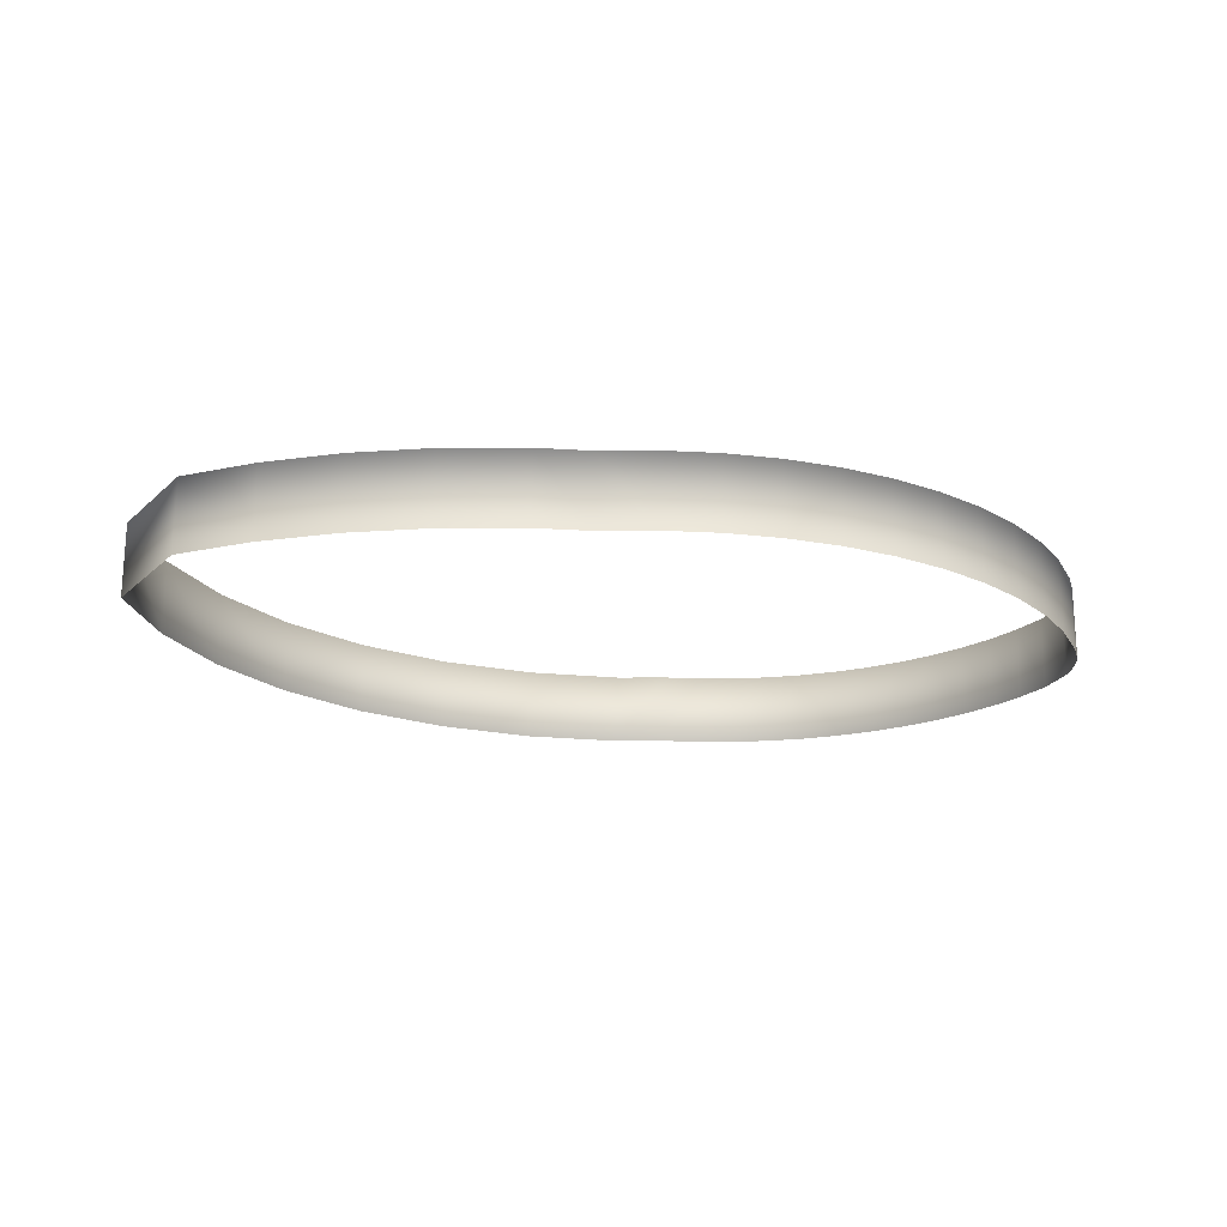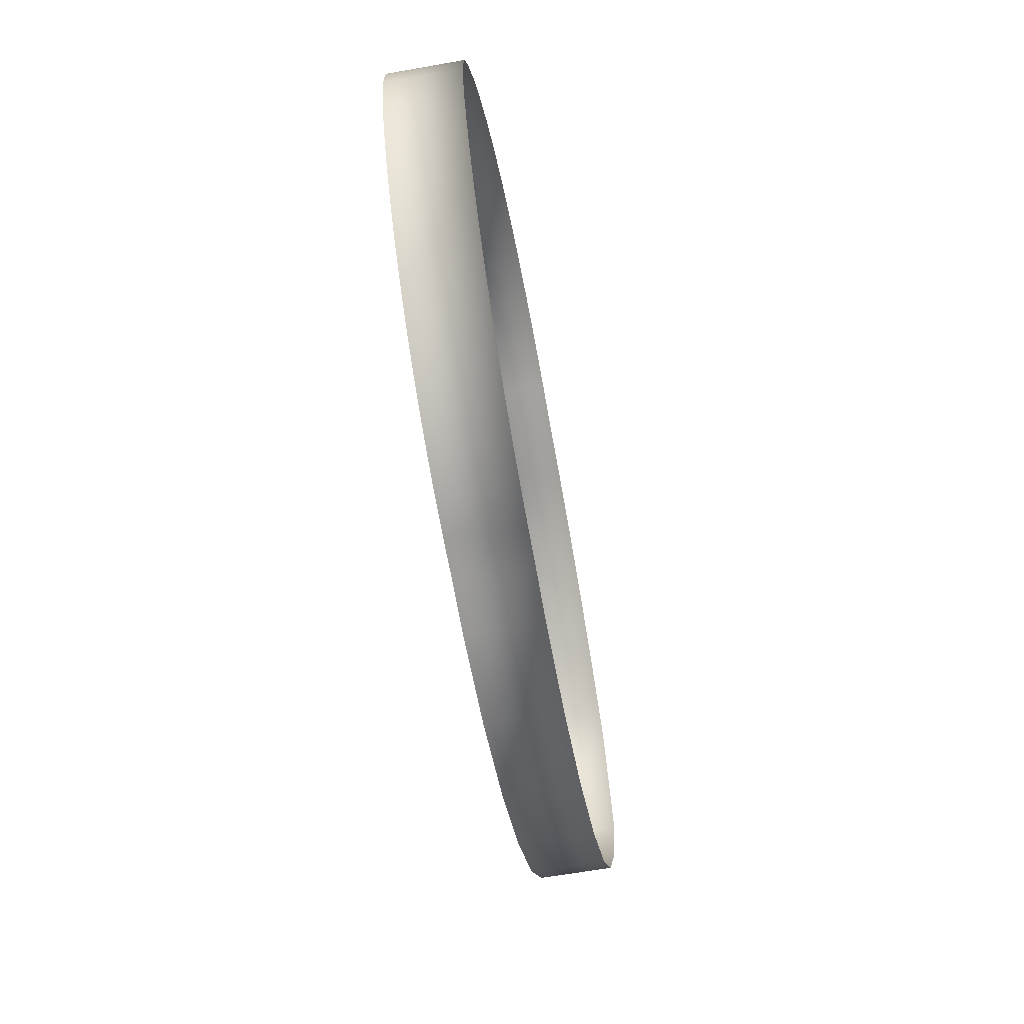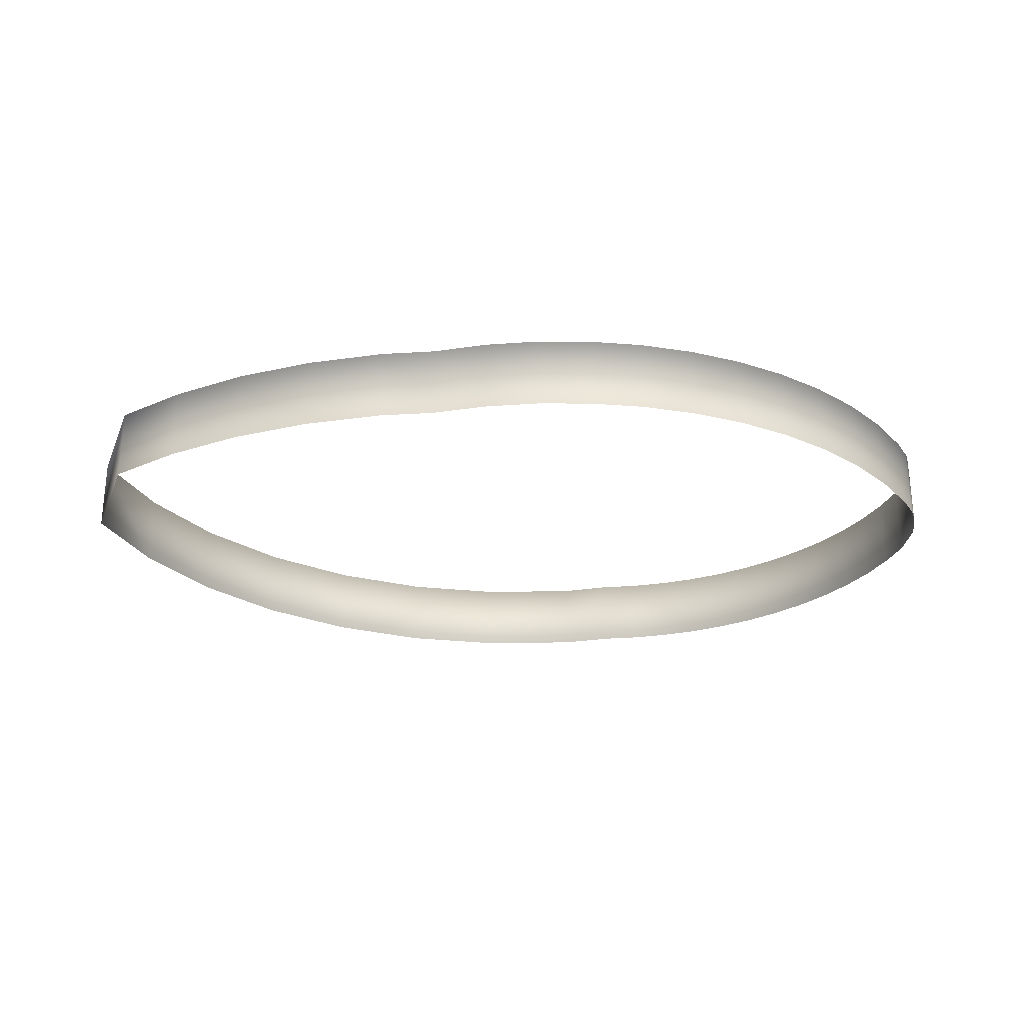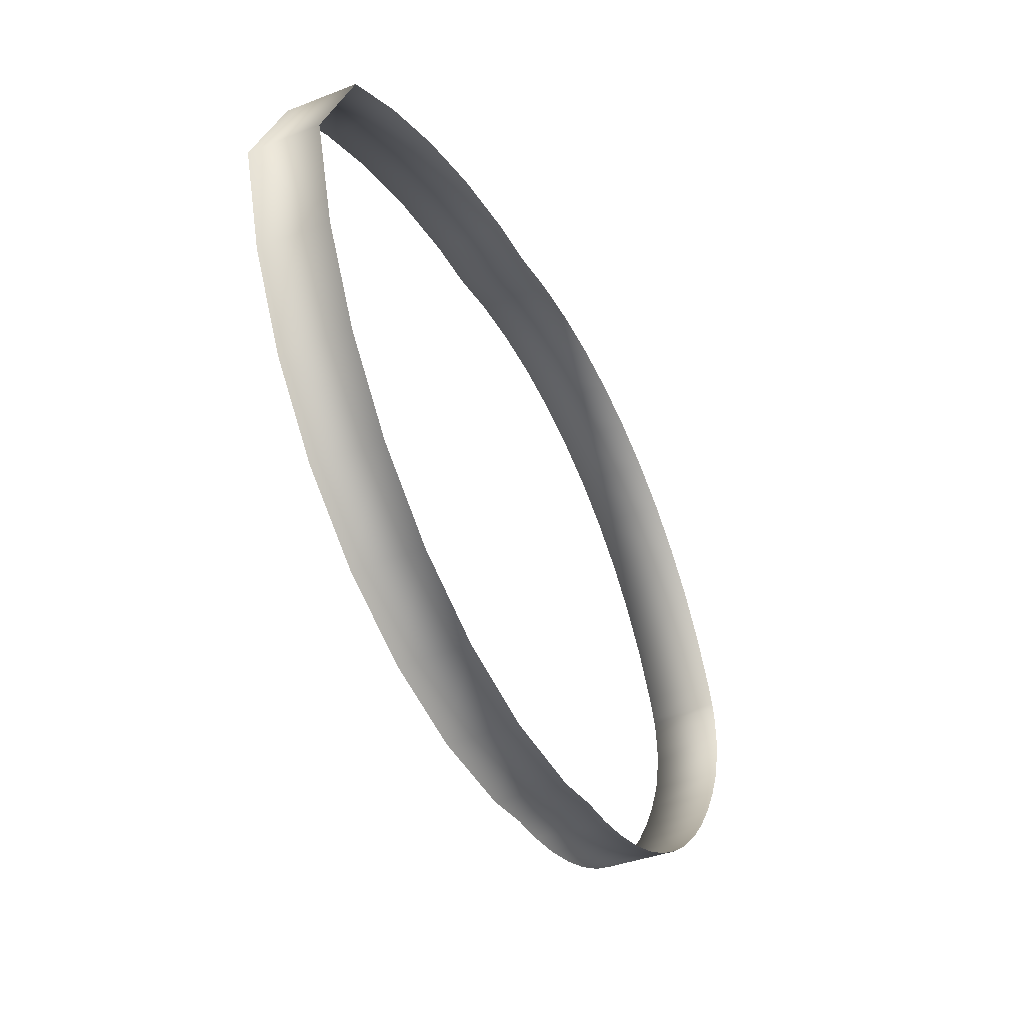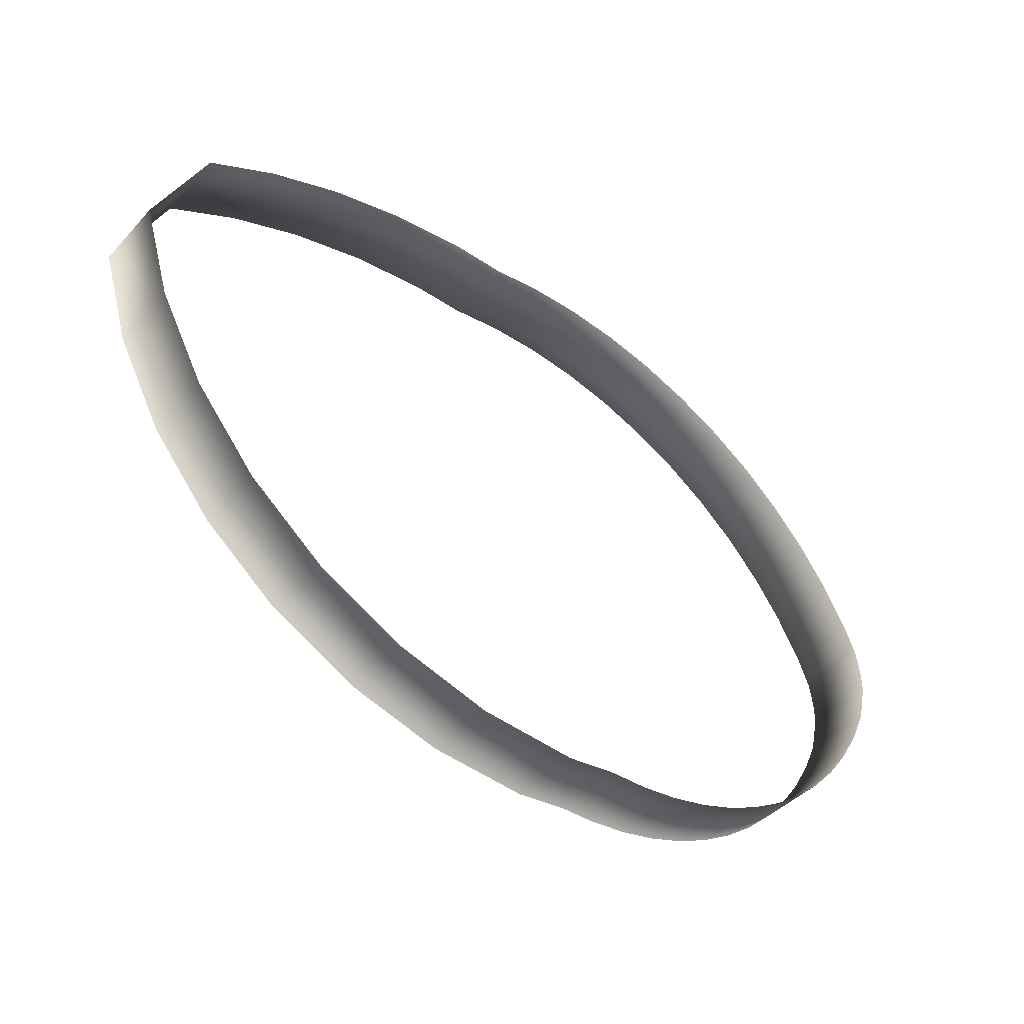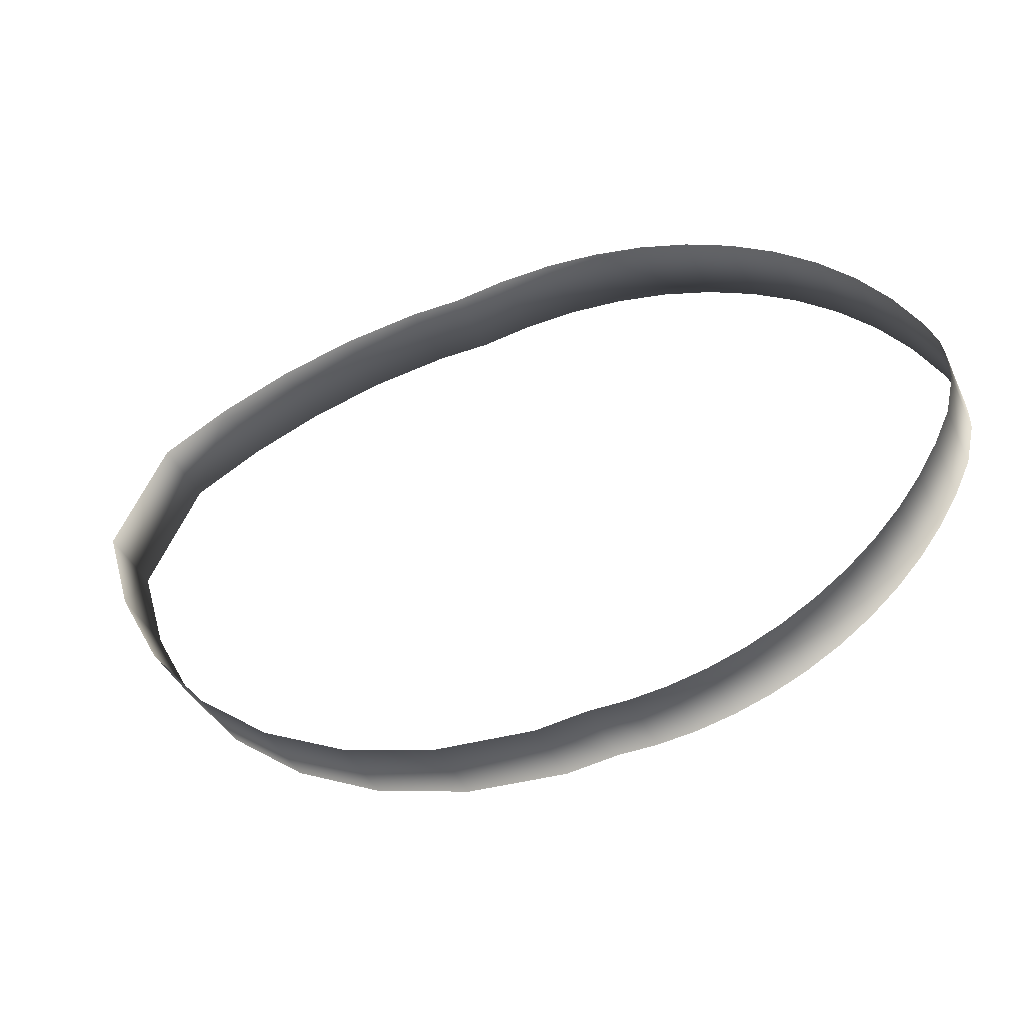
<metadata>
{"format":"obj","ext":"obj","renderer":"f3d","projection":"perspective","resolution":1024,"background":"white","views":[{"elev":-20.0,"azim":-6.3,"up":"+Y"},{"elev":-64.0,"azim":100.1,"up":"+Z"},{"elev":-27.1,"azim":6.1,"up":"+Y"},{"elev":-38.6,"azim":-63.9,"up":"+Z"},{"elev":-42.3,"azim":-38.5,"up":"+Z"},{"elev":-41.9,"azim":23.7,"up":"+Z"}]}
</metadata>
<code>
o #ID75
v 0.6655 -0.01163 -0.1615
v 0.6664 0.01982 -0.164
v 0.6655 0.01982 -0.1615
v 0.6664 -0.01163 -0.164
v 0.6664 -0.01163 -0.164
v 0.6655 -0.01163 -0.1615
v 0.6664 0.01982 -0.164
v 0.6655 0.01982 -0.1615
v 0.6616 -0.01163 -0.1519
v 0.6616 0.01982 -0.1519
v 0.6616 -0.01163 -0.1519
v 0.6616 0.01982 -0.1519
v 0.6676 0.01982 -0.1701
v 0.6676 -0.01163 -0.1701
v 0.6676 -0.01163 -0.1701
v 0.6676 0.01982 -0.1701
v 0.6505 -0.01163 -0.1317
v 0.6505 0.01982 -0.1317
v 0.6505 -0.01163 -0.1317
v 0.6505 0.01982 -0.1317
v 0.6683 0.01982 -0.1776
v 0.6683 -0.01163 -0.1776
v 0.6683 -0.01163 -0.1776
v 0.6683 0.01982 -0.1776
v 0.637 -0.01163 -0.1128
v 0.637 0.01982 -0.1128
v 0.637 -0.01163 -0.1128
v 0.637 0.01982 -0.1128
v 0.6683 0.01982 -0.1851
v 0.6683 -0.01163 -0.1851
v 0.6683 -0.01163 -0.1851
v 0.6683 0.01982 -0.1851
v 0.6214 -0.01163 -0.09578
v 0.6214 0.01982 -0.09578
v 0.6214 -0.01163 -0.09578
v 0.6214 0.01982 -0.09578
v 0.6643 0.01982 -0.2026
v 0.6643 -0.01163 -0.2026
v 0.6643 -0.01163 -0.2026
v 0.6643 0.01982 -0.2026
v 0.6038 0.01982 -0.08071
v 0.6038 -0.01163 -0.08071
v 0.6038 0.01982 -0.08071
v 0.6038 -0.01163 -0.08071
v 0.6575 0.01982 -0.2173
v 0.6575 -0.01163 -0.2173
v 0.6575 -0.01163 -0.2173
v 0.6575 0.01982 -0.2173
v 0.5846 0.01982 -0.06784
v 0.5846 -0.01163 -0.06784
v 0.5846 0.01982 -0.06784
v 0.5846 -0.01163 -0.06784
v 0.6491 0.01982 -0.2313
v 0.6491 -0.01163 -0.2313
v 0.6491 -0.01163 -0.2313
v 0.6491 0.01982 -0.2313
v 0.564 0.01982 -0.05736
v 0.564 -0.01163 -0.05736
v 0.564 0.01982 -0.05736
v 0.564 -0.01163 -0.05736
v 0.6394 0.01982 -0.2444
v 0.6394 -0.01163 -0.2444
v 0.6394 -0.01163 -0.2444
v 0.6394 0.01982 -0.2444
v 0.5423 0.01982 -0.04942
v 0.5423 -0.01163 -0.04942
v 0.5423 0.01982 -0.04942
v 0.5423 -0.01163 -0.04942
v 0.6283 0.01982 -0.2563
v 0.6283 -0.01163 -0.2563
v 0.6283 -0.01163 -0.2563
v 0.6283 0.01982 -0.2563
v 0.5197 0.01982 -0.04414
v 0.5197 -0.01163 -0.04414
v 0.5197 0.01982 -0.04414
v 0.5197 -0.01163 -0.04414
v 0.6162 -0.01163 -0.2671
v 0.6162 0.01982 -0.2671
v 0.6162 -0.01163 -0.2671
v 0.6162 0.01982 -0.2671
v 0.4967 0.01982 -0.04158
v 0.4967 -0.01163 -0.04158
v 0.4967 0.01982 -0.04158
v 0.4967 -0.01163 -0.04158
v 0.6029 -0.01163 -0.2766
v 0.6029 0.01982 -0.2766
v 0.6029 -0.01163 -0.2766
v 0.6029 0.01982 -0.2766
v 0.4736 0.01982 -0.04179
v 0.4736 -0.01163 -0.04179
v 0.4736 0.01982 -0.04179
v 0.4736 -0.01163 -0.04179
v 0.5888 -0.01163 -0.2847
v 0.5888 0.01982 -0.2847
v 0.5888 -0.01163 -0.2847
v 0.5888 0.01982 -0.2847
v 0.4507 0.01982 -0.04476
v 0.4507 -0.01163 -0.04476
v 0.4507 0.01982 -0.04476
v 0.4507 -0.01163 -0.04476
v 0.5739 -0.01163 -0.2913
v 0.5739 0.01982 -0.2913
v 0.5739 -0.01163 -0.2913
v 0.5739 0.01982 -0.2913
v 0.4275 0.01982 -0.04449
v 0.4275 -0.01163 -0.04449
v 0.4275 0.01982 -0.04449
v 0.4275 -0.01163 -0.04449
v 0.5585 -0.01163 -0.2964
v 0.5585 0.01982 -0.2964
v 0.5585 -0.01163 -0.2964
v 0.5585 0.01982 -0.2964
v 0.3934 0.01982 -0.04841
v 0.3934 -0.01163 -0.04841
v 0.3934 0.01982 -0.04841
v 0.3934 -0.01163 -0.04841
v 0.5426 -0.01163 -0.2998
v 0.5426 0.01982 -0.2998
v 0.5426 -0.01163 -0.2998
v 0.5426 0.01982 -0.2998
v 0.3601 0.01982 -0.05657
v 0.3601 -0.01163 -0.05657
v 0.3601 0.01982 -0.05657
v 0.3601 -0.01163 -0.05657
v 0.5264 -0.01163 -0.3017
v 0.5264 0.01982 -0.3017
v 0.5264 -0.01163 -0.3017
v 0.5264 0.01982 -0.3017
v 0.3281 0.01982 -0.06885
v 0.3281 -0.01163 -0.06885
v 0.3281 0.01982 -0.06885
v 0.3281 -0.01163 -0.06885
v 0.5101 -0.01163 -0.3018
v 0.5101 0.01982 -0.3018
v 0.5101 -0.01163 -0.3018
v 0.5101 0.01982 -0.3018
v 0.2979 0.01982 -0.08506
v 0.2979 -0.01163 -0.08506
v 0.2979 0.01982 -0.08506
v 0.2979 -0.01163 -0.08506
v 0.4881 -0.01163 -0.3046
v 0.4881 0.01982 -0.3046
v 0.4881 -0.01163 -0.3046
v 0.4881 0.01982 -0.3046
v 0.2747 -0.01163 -0.1334
v 0.2747 0.01982 -0.1334
v 0.2747 -0.01163 -0.1334
v 0.2747 0.01982 -0.1334
v 0.4458 -0.01163 -0.3014
v 0.4458 0.01982 -0.3014
v 0.4458 -0.01163 -0.3014
v 0.4458 0.01982 -0.3014
v 0.287 -0.01163 -0.1739
v 0.287 0.01982 -0.1739
v 0.287 -0.01163 -0.1739
v 0.287 0.01982 -0.1739
v 0.405 -0.01163 -0.2898
v 0.405 0.01982 -0.2898
v 0.405 -0.01163 -0.2898
v 0.405 0.01982 -0.2898
v 0.3071 -0.01163 -0.2113
v 0.3071 0.01982 -0.2113
v 0.3071 -0.01163 -0.2113
v 0.3071 0.01982 -0.2113
v 0.3673 -0.01163 -0.2704
v 0.3673 0.01982 -0.2704
v 0.3673 -0.01163 -0.2704
v 0.3673 0.01982 -0.2704
v 0.3343 -0.01163 -0.2438
v 0.3343 0.01982 -0.2438
v 0.3343 -0.01163 -0.2438
v 0.3343 0.01982 -0.2438
f 1 2 3
f 2 1 4
f 9 3 10
f 3 9 1
f 4 13 2
f 13 4 14
f 17 10 18
f 10 17 9
f 14 21 13
f 21 14 22
f 25 18 26
f 18 25 17
f 22 29 21
f 29 22 30
f 33 26 34
f 26 33 25
f 30 37 29
f 37 30 38
f 33 41 42
f 41 33 34
f 38 45 37
f 45 38 46
f 42 49 50
f 49 42 41
f 46 53 45
f 53 46 54
f 50 57 58
f 57 50 49
f 54 61 53
f 61 54 62
f 58 65 66
f 65 58 57
f 62 69 61
f 69 62 70
f 66 73 74
f 73 66 65
f 69 77 78
f 77 69 70
f 74 81 82
f 81 74 73
f 78 85 86
f 85 78 77
f 82 89 90
f 89 82 81
f 86 93 94
f 93 86 85
f 90 97 98
f 97 90 89
f 94 101 102
f 101 94 93
f 98 105 106
f 105 98 97
f 102 109 110
f 109 102 101
f 106 113 114
f 113 106 105
f 110 117 118
f 117 110 109
f 114 121 122
f 121 114 113
f 118 125 126
f 125 118 117
f 122 129 130
f 129 122 121
f 126 133 134
f 133 126 125
f 130 137 138
f 137 130 129
f 134 141 142
f 141 134 133
f 145 137 146
f 137 145 138
f 142 149 150
f 149 142 141
f 153 146 154
f 146 153 145
f 150 157 158
f 157 150 149
f 161 154 162
f 154 161 153
f 158 165 166
f 165 158 157
f 169 162 170
f 162 169 161
f 166 169 170
f 169 166 165
f 5 6 7
f 8 7 6
f 6 11 8
f 12 8 11
f 15 5 16
f 7 16 5
f 11 19 12
f 20 12 19
f 23 15 24
f 16 24 15
f 19 27 20
f 28 20 27
f 31 23 32
f 24 32 23
f 27 35 28
f 36 28 35
f 39 31 40
f 32 40 31
f 36 35 43
f 44 43 35
f 47 39 48
f 40 48 39
f 43 44 51
f 52 51 44
f 55 47 56
f 48 56 47
f 51 52 59
f 60 59 52
f 63 55 64
f 56 64 55
f 59 60 67
f 68 67 60
f 71 63 72
f 64 72 63
f 67 68 75
f 76 75 68
f 71 72 79
f 80 79 72
f 75 76 83
f 84 83 76
f 79 80 87
f 88 87 80
f 83 84 91
f 92 91 84
f 87 88 95
f 96 95 88
f 91 92 99
f 100 99 92
f 95 96 103
f 104 103 96
f 99 100 107
f 108 107 100
f 103 104 111
f 112 111 104
f 107 108 115
f 116 115 108
f 111 112 119
f 120 119 112
f 115 116 123
f 124 123 116
f 119 120 127
f 128 127 120
f 123 124 131
f 132 131 124
f 127 128 135
f 136 135 128
f 131 132 139
f 140 139 132
f 135 136 143
f 144 143 136
f 140 147 139
f 148 139 147
f 143 144 151
f 152 151 144
f 147 155 148
f 156 148 155
f 151 152 159
f 160 159 152
f 155 163 156
f 164 156 163
f 159 160 167
f 168 167 160
f 163 171 164
f 172 164 171
f 167 168 171
f 172 171 168

</code>
